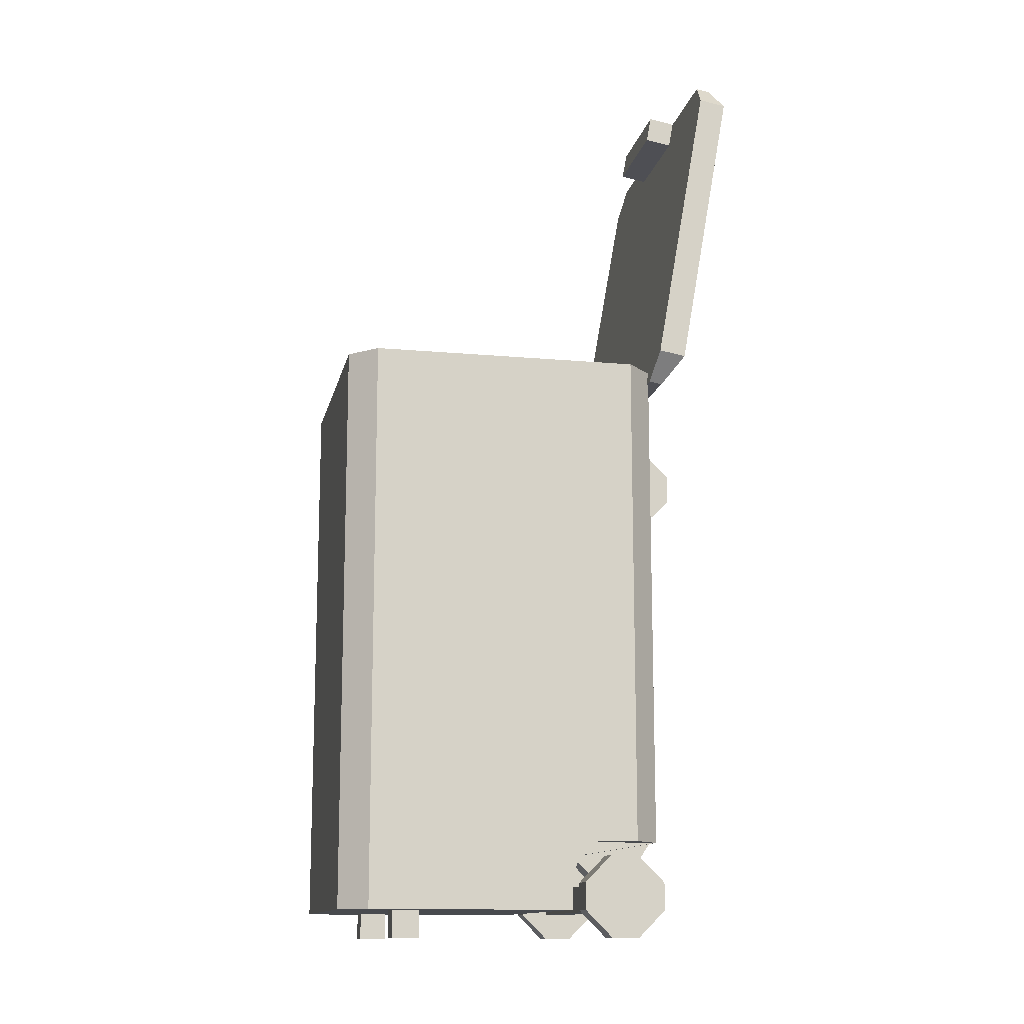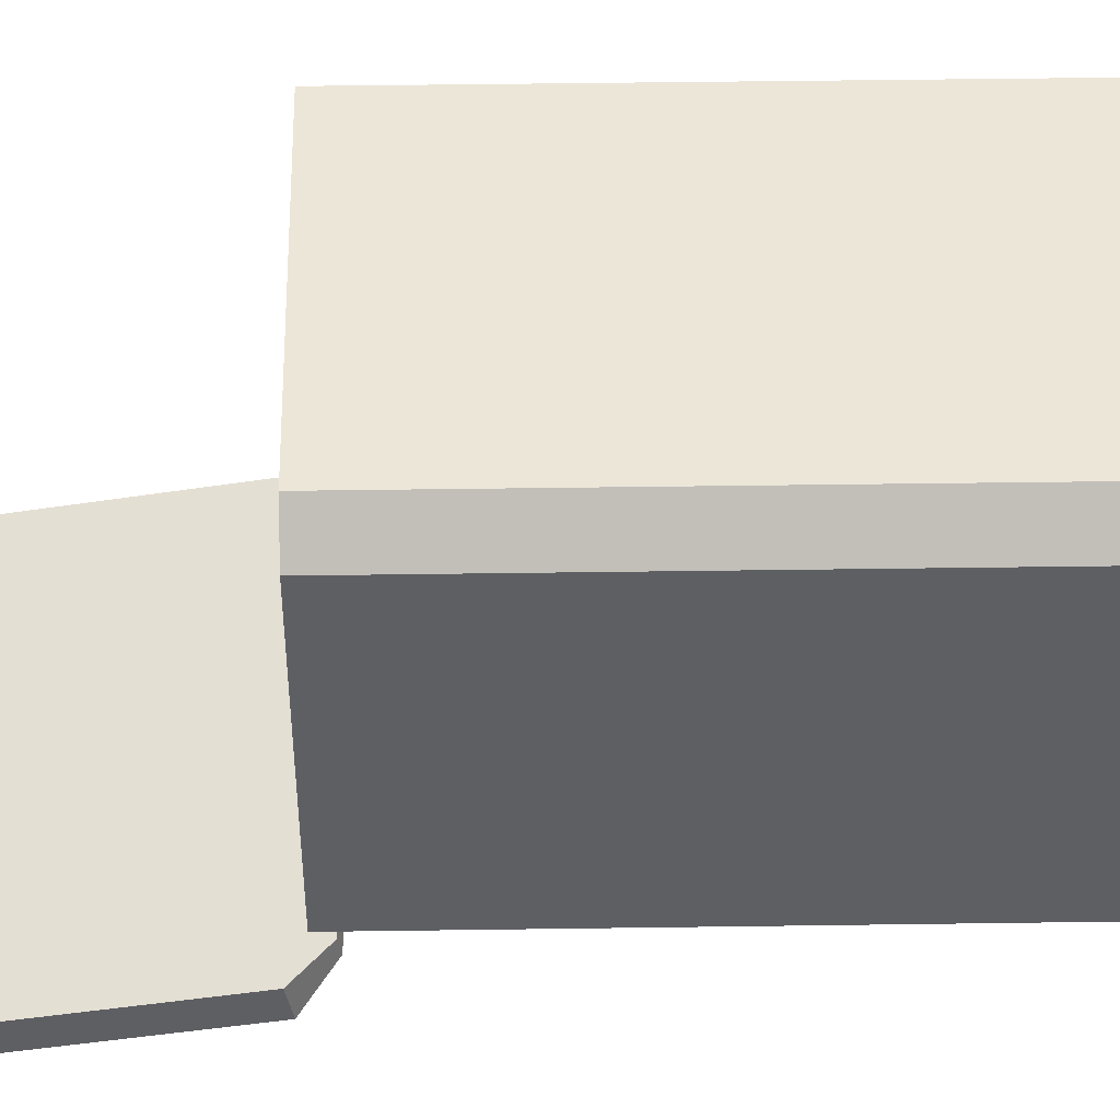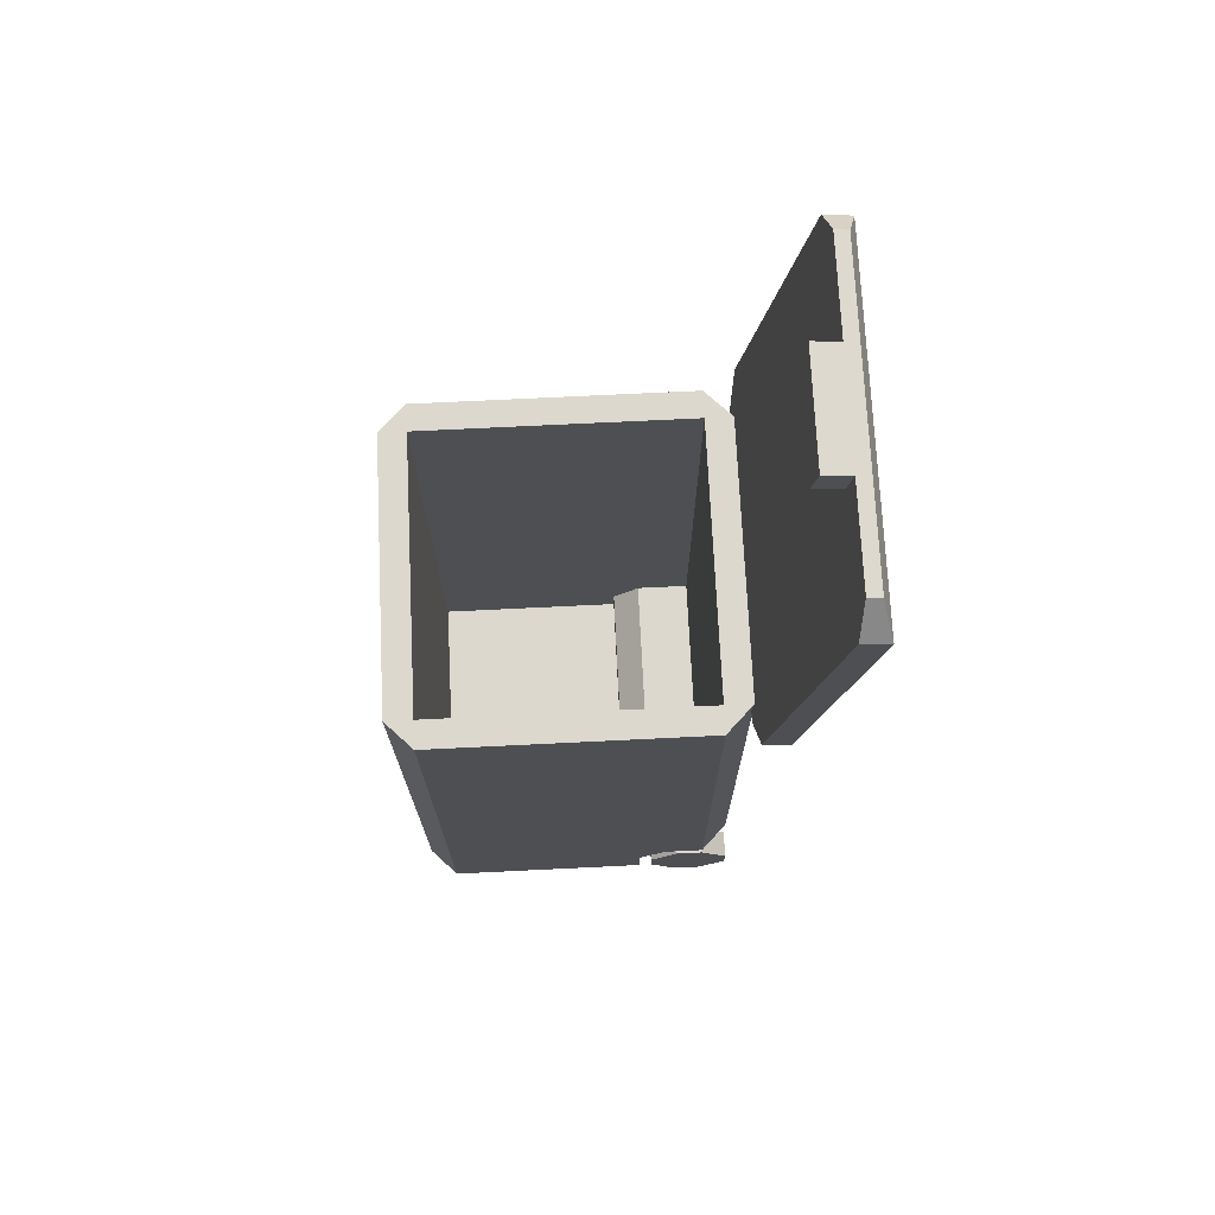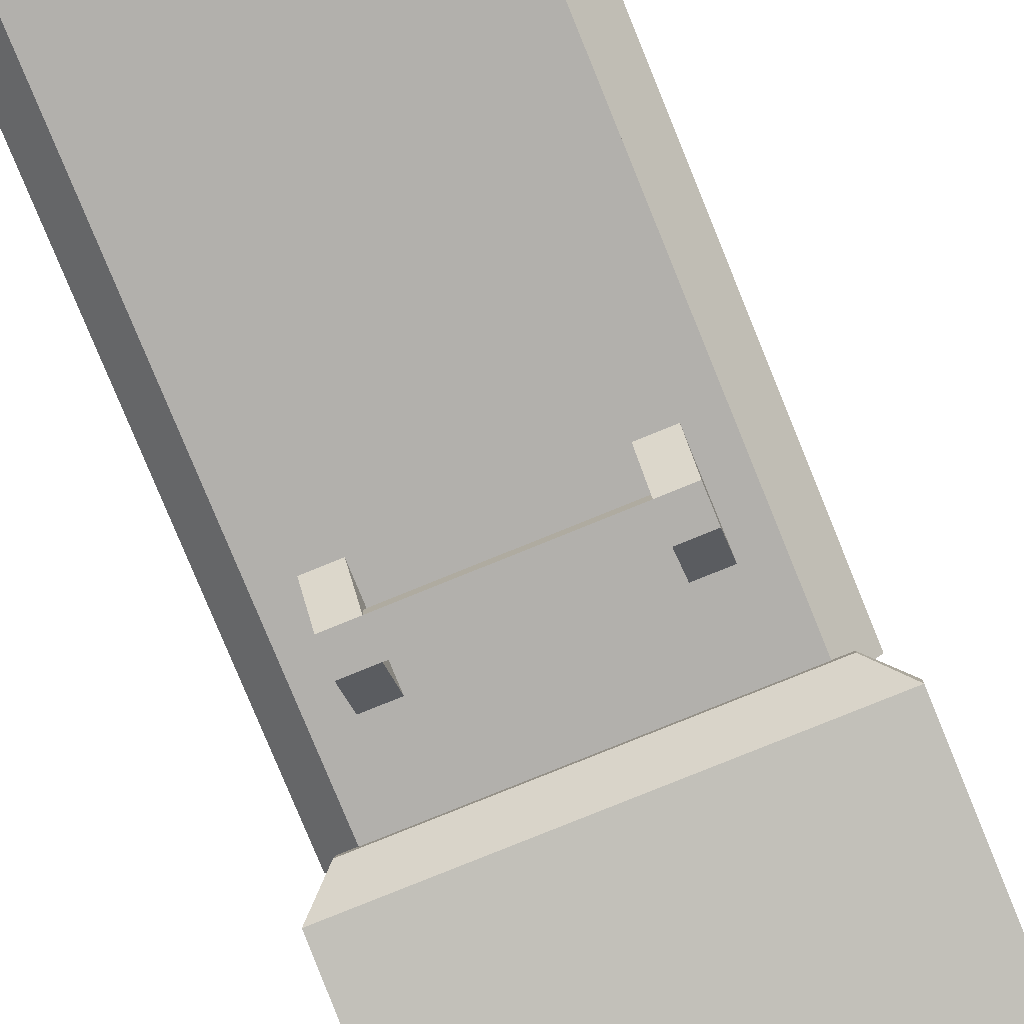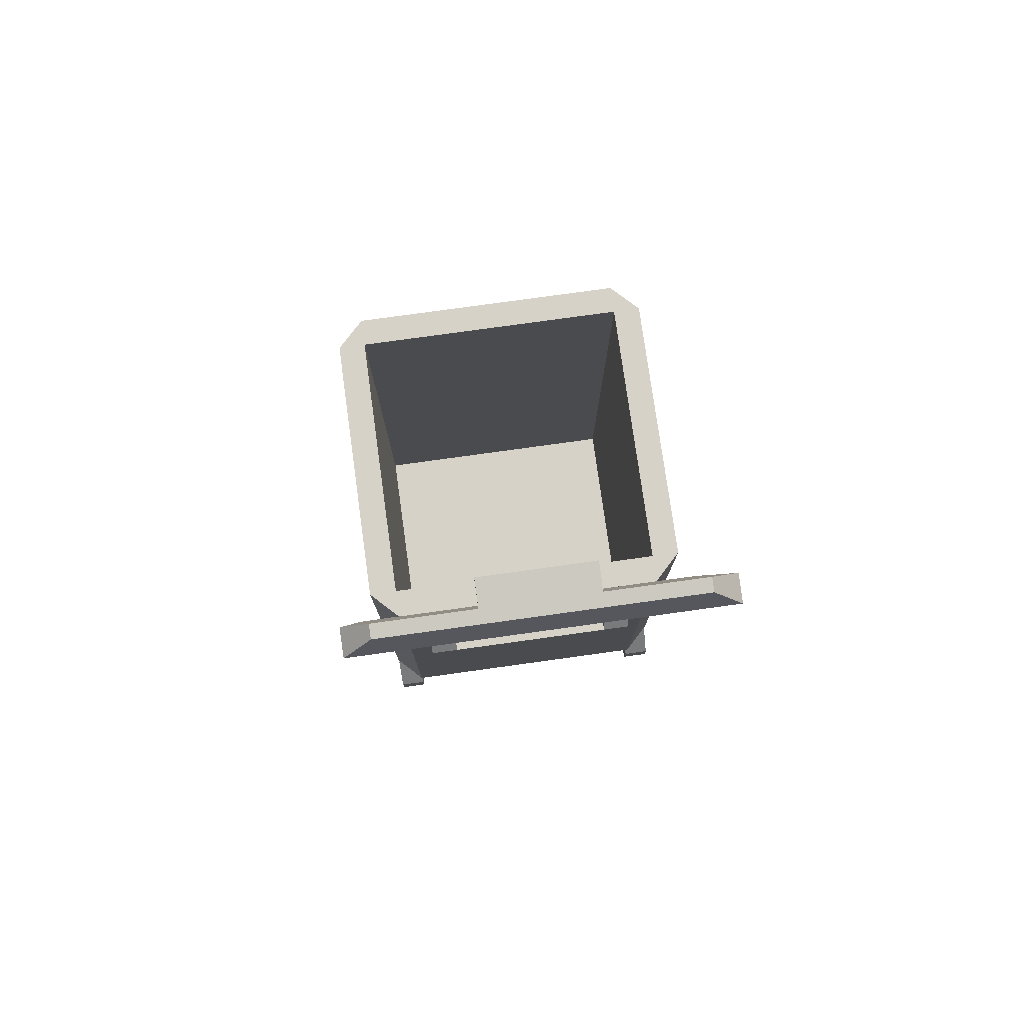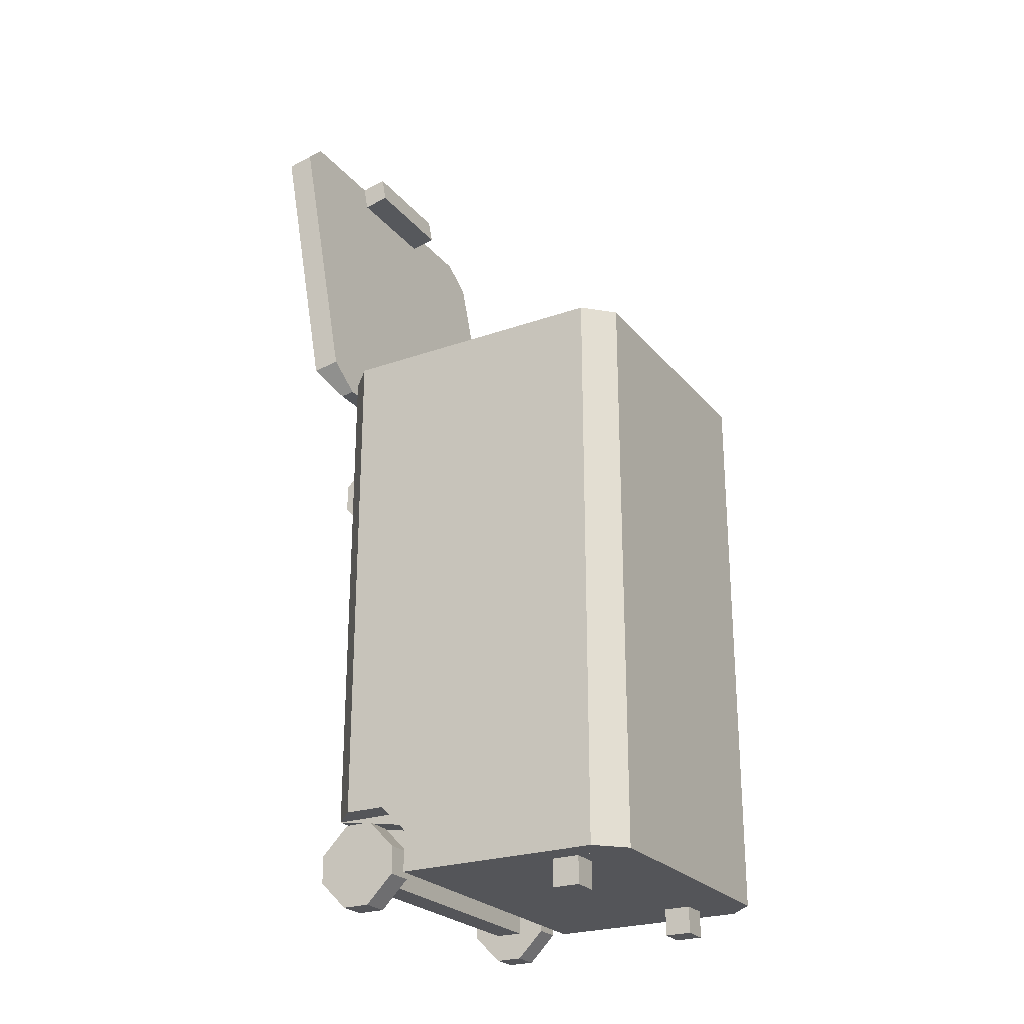
<metadata>
{"format":"obj","ext":"obj","renderer":"f3d","projection":"perspective","resolution":1024,"background":"white","views":[{"elev":-13.2,"azim":78.2,"up":"+Y"},{"elev":48.6,"azim":-90.9,"up":"+Z"},{"elev":72.3,"azim":87.2,"up":"+Y"},{"elev":-78.6,"azim":22.2,"up":"+Z"},{"elev":77.6,"azim":172.1,"up":"+Y"},{"elev":-24.8,"azim":-60.2,"up":"+Y"}]}
</metadata>
<code>
o trash_can_simple_open
v 0.3125 1.375 -0.4062
v 0.3125 1.375 0.3438
v 0.375 1.375 0.2812
v 0.375 1.375 -0.3438
v 0.375 0.25 -0.3438
v 0.3125 0.25 0.3438
v 0.3125 0.25 -0.4062
v -0.3125 1.375 -0.3438
v 0.3125 1.375 -0.3438
v 0.3125 0.25 -0.3438
v -0.3125 0.25 -0.3438
v -0.3125 1.375 0.2812
v -0.3125 1.375 0.3438
v 0.3125 1.375 0.2812
v -0.3125 0.0625 0.3438
v -0.3125 0.0625 0.2812
v 0.3125 0.1875 -0.2812
v 0.375 0.1875 -0.2812
v 0.375 0 -0.2812
v 0.3125 0 -0.2812
v 0.3125 0 -0.3438
v 0.3125 0.125 -0.2188
v 0.375 0.125 -0.2188
v 0.375 0.0625 -0.2188
v 0.3125 0.0625 -0.2188
v 0.3125 0.125 -0.4062
v 0.3125 0.1875 -0.3438
v 0.375 0.1875 -0.3438
v 0.375 0.125 -0.4062
v 0.375 0.0625 -0.4062
v 0.375 0 -0.3438
v 0.3125 0.0625 -0.4062
v 0.3125 0.25 -0.1875
v 0.375 0.25 0.2812
v 0.375 0.25 -0.1875
v 0.375 0.0625 -0.1875
v 0.375 0.0625 0.2812
v 0.3125 0.0625 0.3438
v 0.3125 0.2188 -0.25
v 0.3125 0.2188 -0.1875
v 0.375 0.2188 -0.25
v 0.375 0.1562 -0.1875
v 0.3125 0.1562 -0.1875
v 0.375 0.2188 -0.3438
v 0.375 0.2188 -0.1875
v 0.3125 0.2188 -0.4062
v -0.3125 0.25 -0.2188
v -0.3125 0.1875 -0.2188
v 0.3125 0.0625 -0.1875
v -0.3125 0.0625 -0.1875
v -0.375 0.125 -0.2188
v -0.3125 0.125 -0.2188
v -0.3125 0.1875 -0.2812
v -0.3125 0.0625 -0.2188
v -0.375 0.0625 -0.2188
v -0.375 -0 -0.2812
v -0.375 0.1875 -0.3438
v -0.375 0.1875 -0.2812
v -0.3125 -0 -0.3438
v -0.3125 -0 -0.2812
v -0.375 0.125 -0.4062
v -0.3125 0.1875 -0.3438
v -0.3125 0.125 -0.4062
v -0.3125 0.0625 -0.4062
v -0.375 -0 -0.3438
v -0.375 0.0625 -0.4062
v -0.375 0.25 -0.3438
v -0.375 0.25 -0.1875
v -0.3125 0.25 -0.1875
v -0.3125 0.25 -0.4062
v -0.3125 0.2188 -0.4062
v -0.3125 0.2188 -0.1875
v -0.375 0.2188 -0.1875
v -0.375 0.2188 -0.3438
v -0.375 1.375 -0.3438
v -0.375 1.375 0.2812
v -0.3125 1.375 -0.4062
v -0.375 0.2188 -0.25
v -0.3125 0.2188 -0.25
v -0.3125 0.1562 -0.1875
v -0.375 0.1562 -0.1875
v -0.375 0.25 0.2812
v -0.3125 0.25 0.3438
v -0.375 0.0625 0.2812
v -0.375 0.0625 -0.1875
v -0.3125 0.125 -0.3438
v -0.3125 0.125 -0.2812
v 0.3125 0.125 -0.2812
v 0.3125 0.125 -0.3438
v 0.3125 0.0625 -0.3438
v 0.3125 0.0625 -0.2812
v -0.3125 0.0625 -0.2812
v -0.3125 0.0625 -0.3438
v -0.3125 0.1875 -0.1562
v 0.3125 0.25 -0.2188
v 0.3125 0.1875 -0.2188
v 0.3125 0.1875 -0.1562
v -0.3125 0.125 -0.1562
v -0.3125 0.125 0.2812
v 0.3125 0.125 0.2812
v 0.3125 0.125 -0.1562
v 0.3125 0.0625 -0.1562
v 0.3125 0.0625 0.2812
v -0.3125 0.0625 -0.1562
v -0.25 0.2188 -0.4062
v -0.25 0.1875 -0.2188
v -0.1875 0.1875 -0.2188
v -0.1875 0.2188 -0.4062
v -0.1875 0.125 -0.3438
v -0.1875 0.125 -0.2812
v -0.25 0.125 -0.2812
v -0.25 0.125 -0.3438
v 0.1875 0.2188 -0.4062
v 0.1875 0.1875 -0.2188
v 0.25 0.1875 -0.2188
v 0.25 0.2188 -0.4062
v 0.25 0.125 -0.3438
v 0.25 0.125 -0.2812
v 0.1875 0.125 -0.2812
v 0.1875 0.125 -0.3438
v -0.25 1.125 -0.4688
v -0.25 1.188 -0.4062
v -0.1875 1.188 -0.4062
v -0.1875 1.125 -0.4688
v -0.1875 1 -0.4062
v -0.25 1 -0.4062
v -0.25 1.062 -0.4688
v 0.1875 1.125 -0.4688
v 0.1875 1.188 -0.4062
v 0.25 1.188 -0.4062
v 0.25 1.125 -0.4688
v 0.25 1.062 -0.4688
v 0.25 1 -0.4062
v 0.1875 1 -0.4062
v -0.1875 1.125 -0.4375
v 0.1875 1.125 -0.4375
v 0.1875 1.062 -0.4688
v 0.1875 1.062 -0.4375
v -0.1875 1.062 -0.4375
v -0.1875 1.062 -0.4688
v 0.4062 2.072 -0.5926
v 0.4062 1.395 -0.4732
v 0.4062 1.406 -0.4117
v -0.4062 2.083 -0.5311
v -0.125 2.083 -0.5311
v -0.125 2.144 -0.5419
v 0.125 2.144 -0.5419
v 0.125 2.083 -0.5311
v 0.125 2.094 -0.4695
v 0.125 2.155 -0.4804
v -0.125 2.155 -0.4804
v -0.125 2.094 -0.4695
v -0.4062 2.072 -0.5926
v -0.3438 2.139 -0.5727
v 0.3438 2.139 -0.5727
v 0.4062 2.083 -0.5311
v 0.3438 2.144 -0.5419
v -0.3438 2.144 -0.5419
v -0.3438 1.339 -0.4316
v -0.4062 1.395 -0.4732
v 0.3438 1.339 -0.4316
v 0.3438 1.344 -0.4008
v -0.4062 1.406 -0.4117
v -0.3438 1.344 -0.4008
v -0.3125 0.0625 0.1562
v -0.3125 0.0625 0.2188
v -0.25 0.0625 0.2188
v -0.25 0.0625 0.1562
v -0.25 -0 0.1562
v -0.25 -0 0.2188
v -0.3125 -0 0.2188
v -0.3125 -0 0.1562
v 0.25 0.0625 0.1562
v 0.25 0.0625 0.2188
v 0.3125 0.0625 0.2188
v 0.3125 0.0625 0.1562
v 0.3125 0 0.1562
v 0.3125 0 0.2188
v 0.25 0 0.2188
v 0.25 0 0.1562
f 1 2 3 4
f 5 34 6 7
f 2 1 7 6
f 4 3 34 5
f 3 2 6 34
f 1 4 5 7
f 77 8 9 1
f 7 10 11 70
f 8 77 70 11
f 1 9 10 7
f 9 8 11 10
f 77 1 7 70
f 12 13 2 14
f 103 38 15 16
f 13 12 16 15
f 14 2 38 103
f 2 13 15 38
f 12 14 103 16
f 27 17 18 28
f 31 19 20 21
f 17 27 21 20
f 28 18 19 31
f 18 17 20 19
f 27 28 31 21
f 17 22 23 18
f 19 24 25 20
f 22 17 20 25
f 18 23 24 19
f 23 22 25 24
f 26 27 28 29
f 30 31 21 32
f 27 26 32 21
f 29 28 31 30
f 26 29 30 32
f 33 6 34 35
f 36 37 38 49
f 6 33 49 38
f 35 34 37 36
f 34 6 38 37
f 33 35 36 49
f 39 40 45 41
f 41 42 43 39
f 40 39 43
f 41 45 42
f 45 40 43 42
f 7 33 35 5
f 44 45 40 46
f 33 7 46 40
f 5 35 45 44
f 35 33 40 45
f 7 5 44 46
f 70 47 95 7
f 46 96 48 71
f 47 70 71 48
f 7 95 96 46
f 95 47 48 96
f 70 7 46 71
f 48 94 97 96
f 49 102 104 50
f 94 48 50 104
f 96 97 102 49
f 97 94 104 102
f 48 96 49 50
f 58 51 52 53
f 60 54 55 56
f 51 58 56 55
f 53 52 54 60
f 52 51 55 54
f 58 53 60 56
f 57 58 53 62
f 59 60 56 65
f 58 57 65 56
f 62 53 60 59
f 57 62 59 65
f 61 57 62 63
f 64 59 65 66
f 57 61 66 65
f 63 62 59 64
f 61 63 64 66
f 67 68 69 70
f 71 72 73 74
f 68 67 74 73
f 70 69 72 71
f 69 68 73 72
f 67 70 71 74
f 75 76 13 77
f 70 83 82 67
f 76 75 67 82
f 77 13 83 70
f 13 76 82 83
f 75 77 70 67
f 78 73 72 79
f 79 80 81 78
f 73 78 81
f 79 72 80
f 72 73 81 80
f 68 82 83 69
f 50 15 84 85
f 82 68 85 84
f 69 83 15 50
f 83 82 84 15
f 68 69 50 85
f 86 87 88 89
f 90 91 92 93
f 87 86 93 92
f 89 88 91 90
f 88 87 92 91
f 86 89 90 93
f 47 94 97 95
f 94 47 48
f 95 97 96
f 98 99 100 101
f 102 103 16 104
f 99 98 104 16
f 101 100 103 102
f 100 99 16 103
f 98 101 102 104
f 105 106 107 108
f 109 110 111 112
f 106 105 112 111
f 108 107 110 109
f 107 106 111 110
f 105 108 109 112
f 113 114 115 116
f 117 118 119 120
f 114 113 120 119
f 116 115 118 117
f 115 114 119 118
f 113 116 117 120
f 121 122 123 124
f 140 125 126 127
f 122 121 127 126
f 124 123 125 140
f 123 122 126 125
f 121 124 140 127
f 128 129 130 131
f 132 133 134 137
f 129 128 137 134
f 131 130 133 132
f 130 129 134 133
f 128 131 132 137
f 124 135 136 128
f 137 138 139 140
f 135 124 140 139
f 128 136 138 137
f 136 135 139 138
f 124 128 137 140
f 160 153 141 142
f 143 156 144 163
f 153 160 163 144
f 142 141 156 143
f 141 153 144 156
f 160 142 143 163
f 145 146 147 148
f 149 150 151 152
f 146 145 152 151
f 148 147 150 149
f 147 146 151 150
f 145 148 149 152
f 153 154 155 141
f 156 157 158 144
f 154 153 144 158
f 141 155 157 156
f 155 154 158 157
f 159 160 142 161
f 162 143 163 164
f 160 159 164 163
f 161 142 143 162
f 159 161 162 164
f 165 166 167 168
f 169 170 171 172
f 166 165 172 171
f 168 167 170 169
f 167 166 171 170
f 165 168 169 172
f 173 174 175 176
f 177 178 179 180
f 174 173 180 179
f 176 175 178 177
f 175 174 179 178
f 173 176 177 180

</code>
